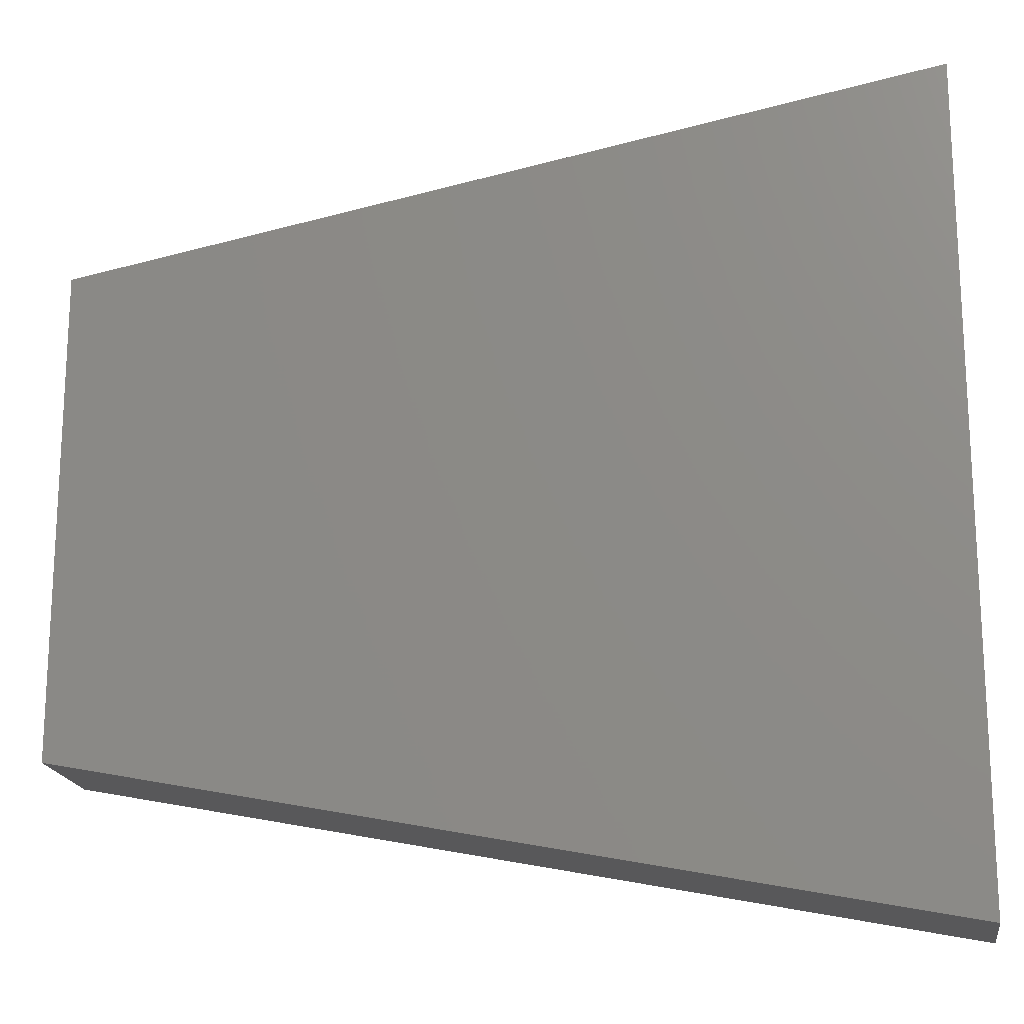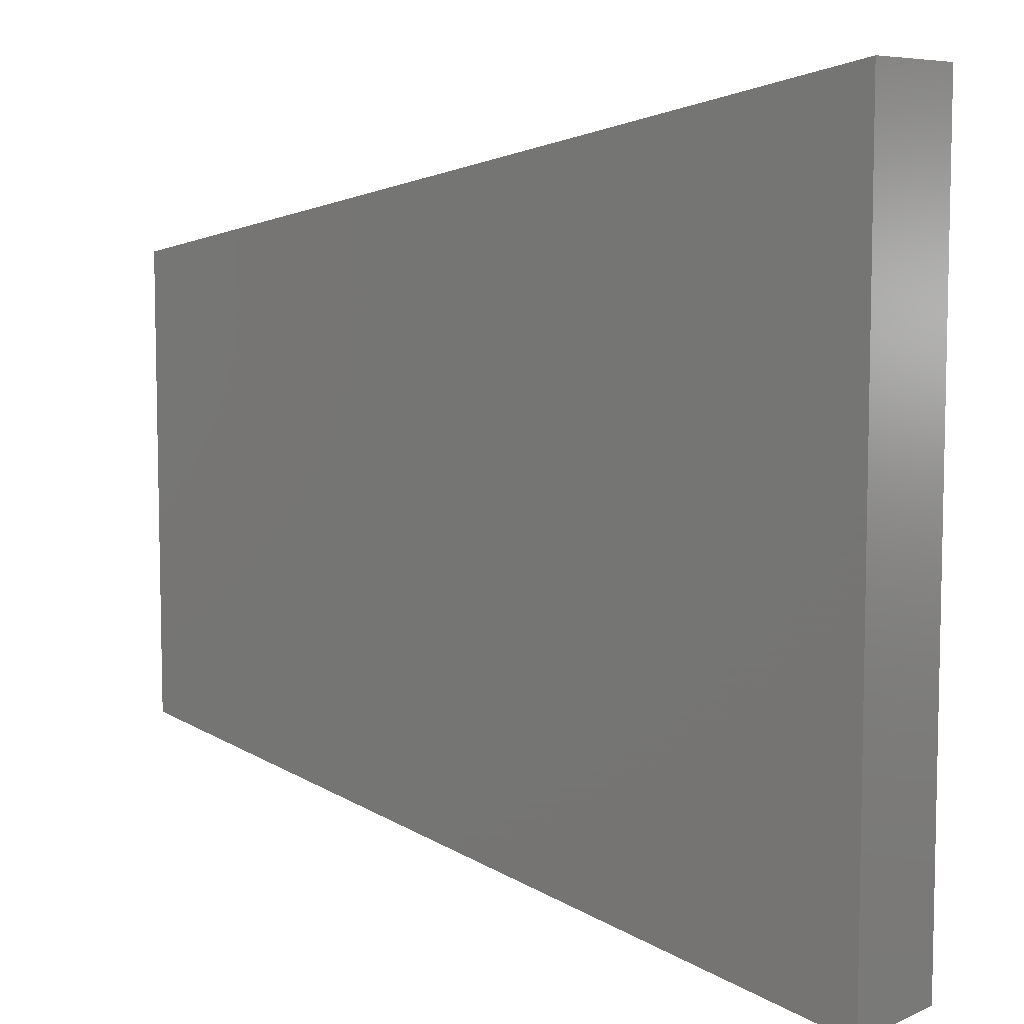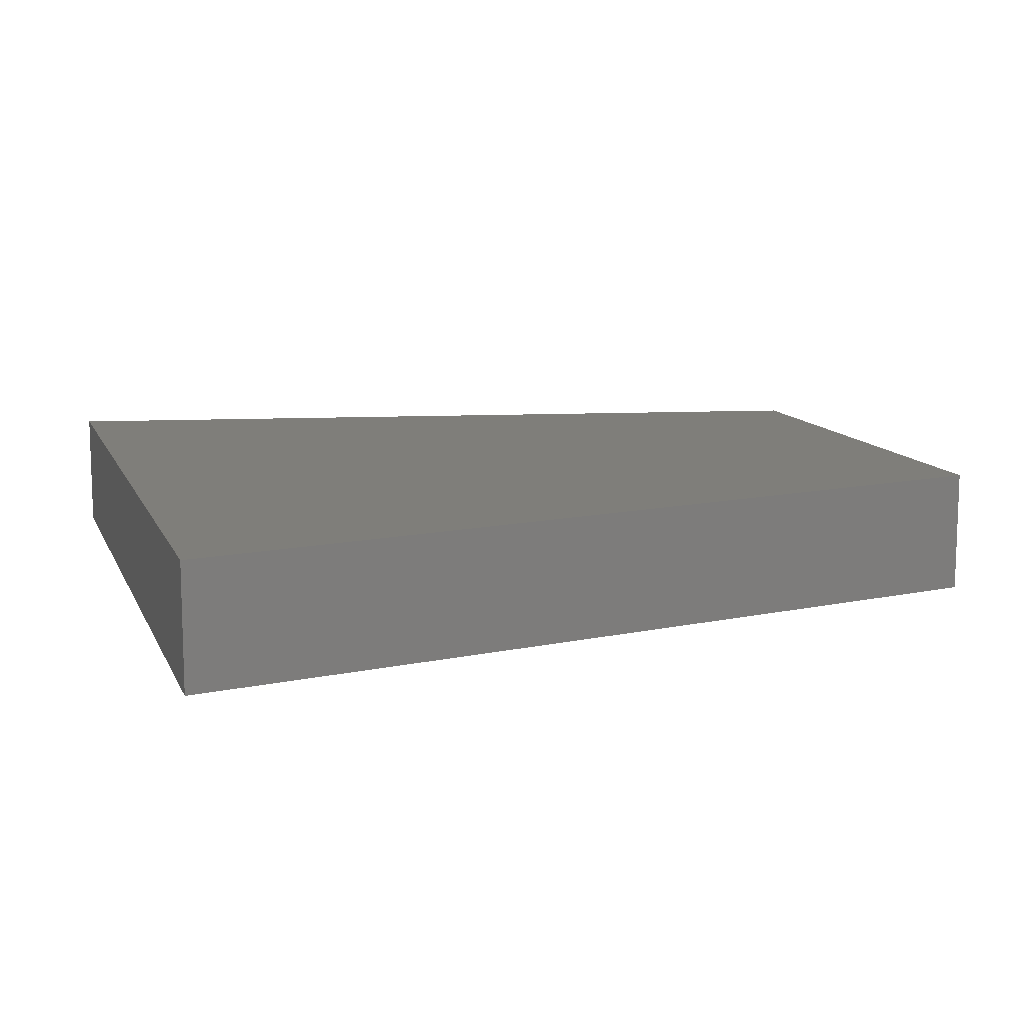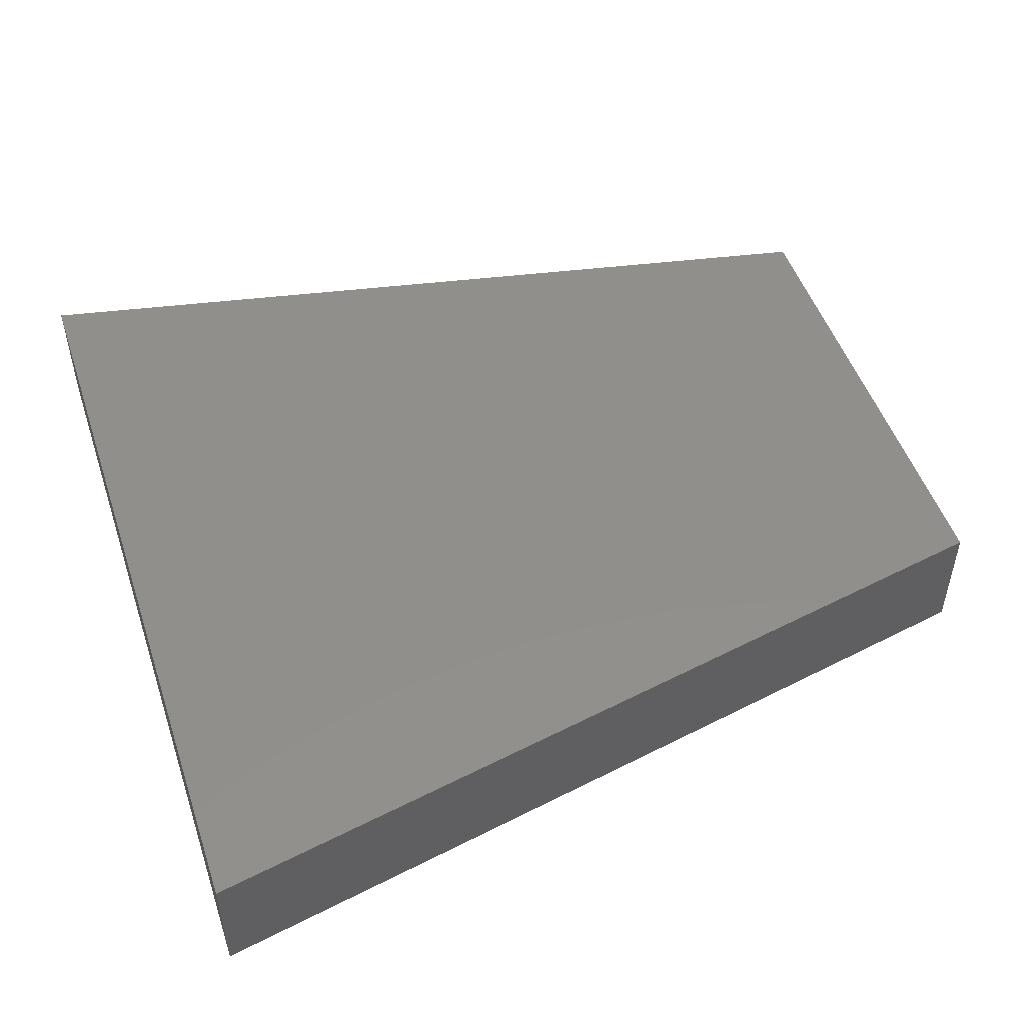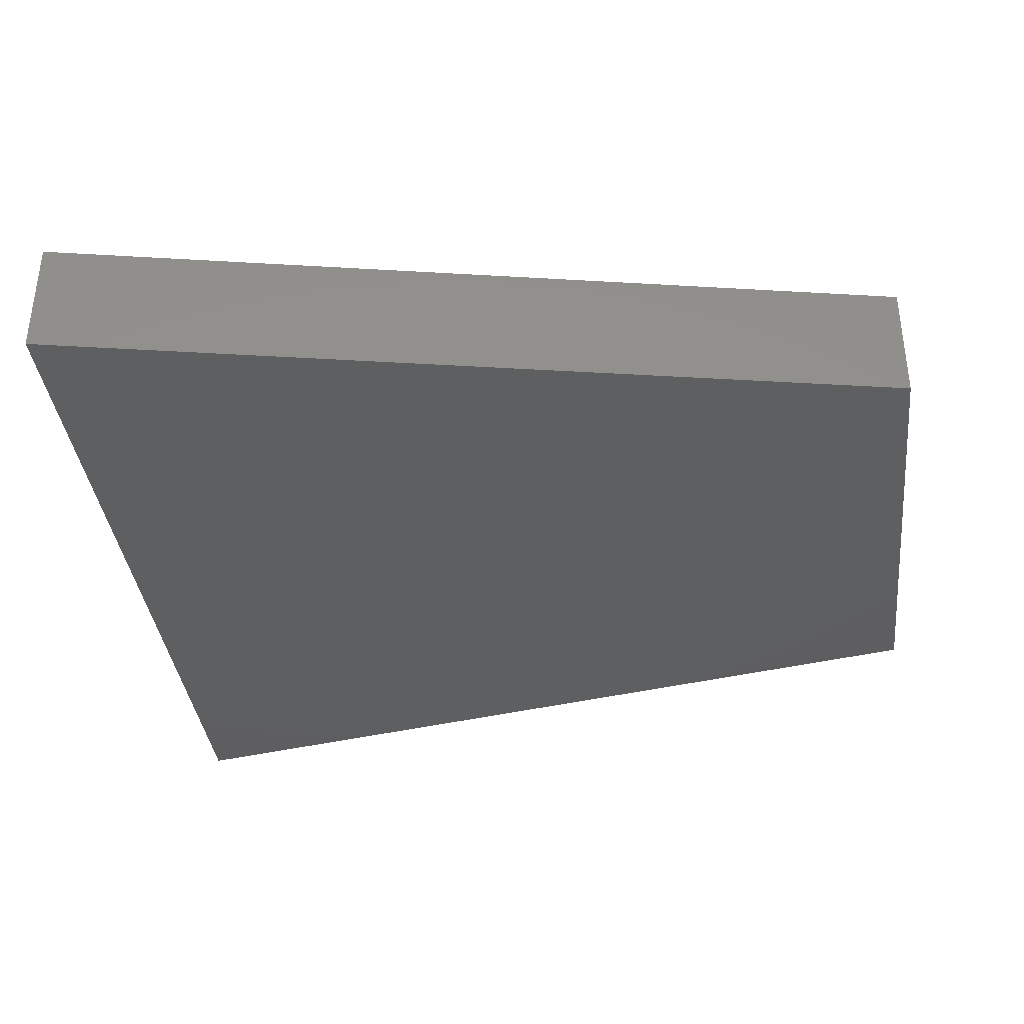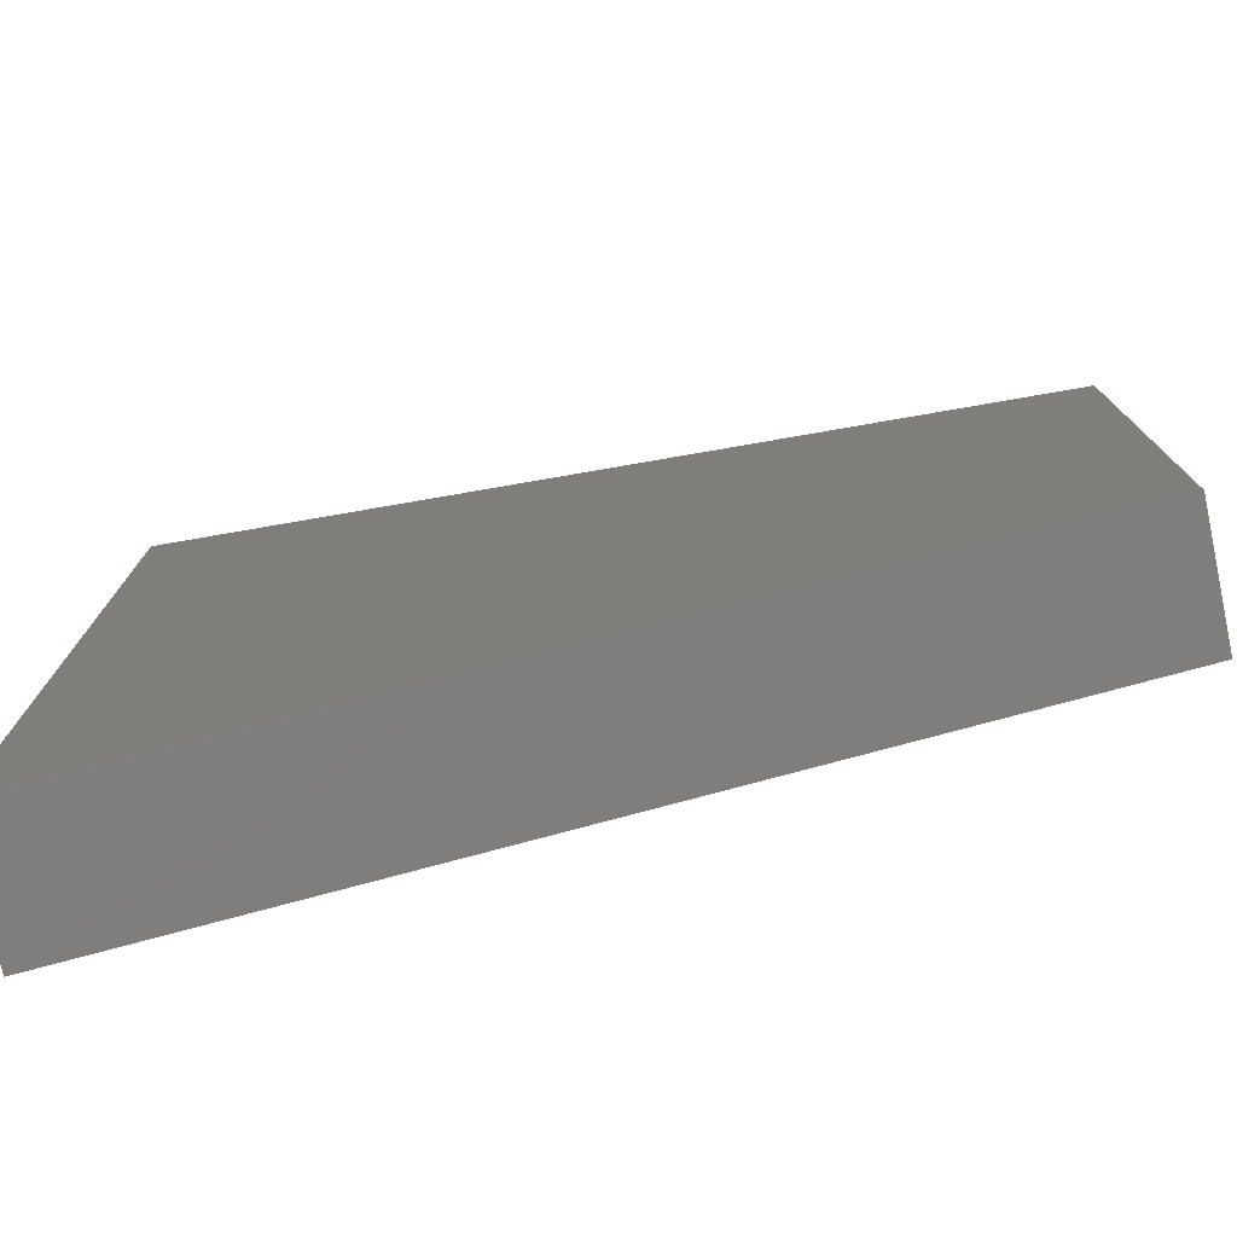
<metadata>
{"format":"stl","ext":"stl","renderer":"f3d","projection":"perspective","resolution":1024,"background":"white","views":[{"elev":-18.1,"azim":8.8,"up":"+Y"},{"elev":7.3,"azim":39.8,"up":"+Y"},{"elev":11.5,"azim":163.0,"up":"+Z"},{"elev":49.9,"azim":161.7,"up":"+Z"},{"elev":-36.7,"azim":-173.4,"up":"+Z"},{"elev":-76.8,"azim":-168.2,"up":"+Y"}]}
</metadata>
<code>
# stl→obj: 8 verts, 12 faces
v 1006 195.5 1550
v 1006 195.5 1650
v 1700 330.4 1650
v 1700 330.4 1550
v 1006 -195.5 1550
v 1006 -195.5 1650
v 1700 -330.4 1650
v 1700 -330.4 1550
f 1 2 3
f 3 4 1
f 5 6 2
f 2 1 5
f 7 6 5
f 5 8 7
f 4 3 7
f 7 8 4
f 4 8 5
f 5 1 4
f 7 3 2
f 2 6 7

</code>
